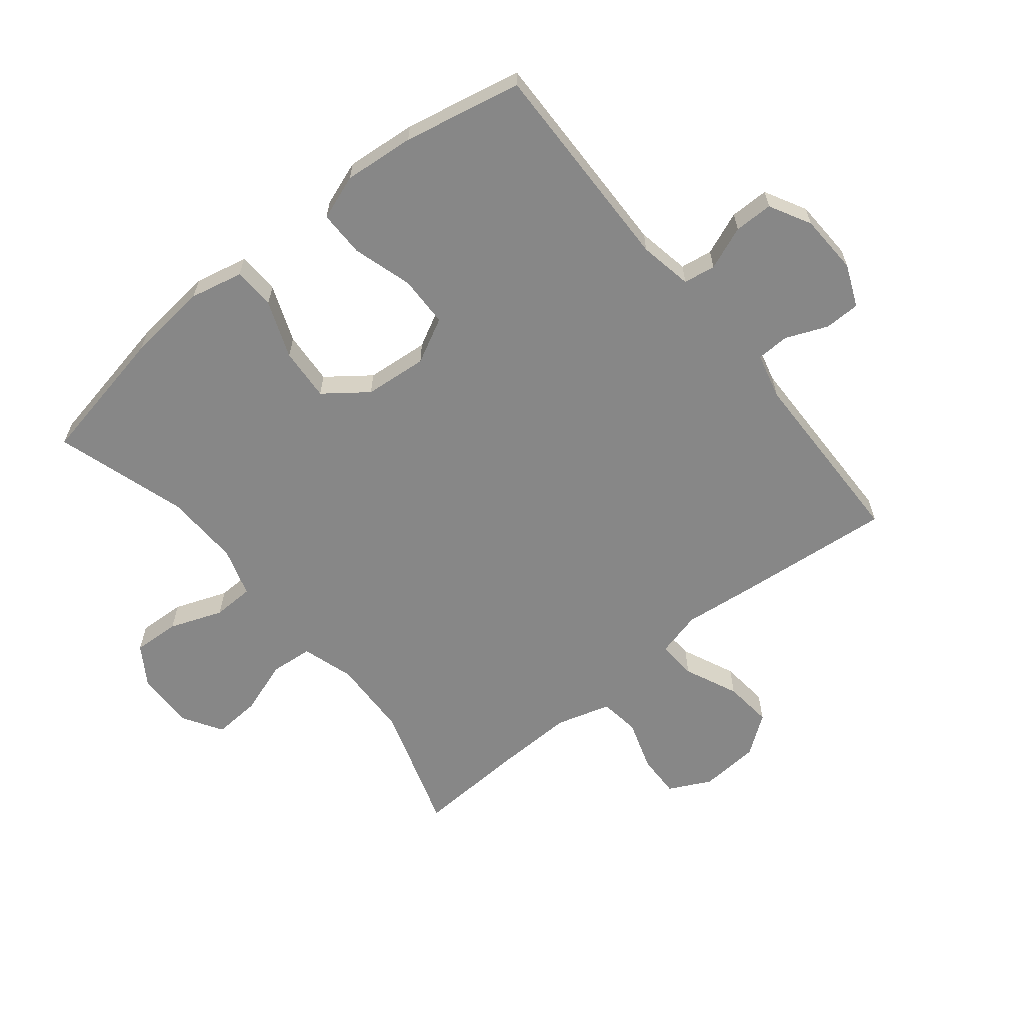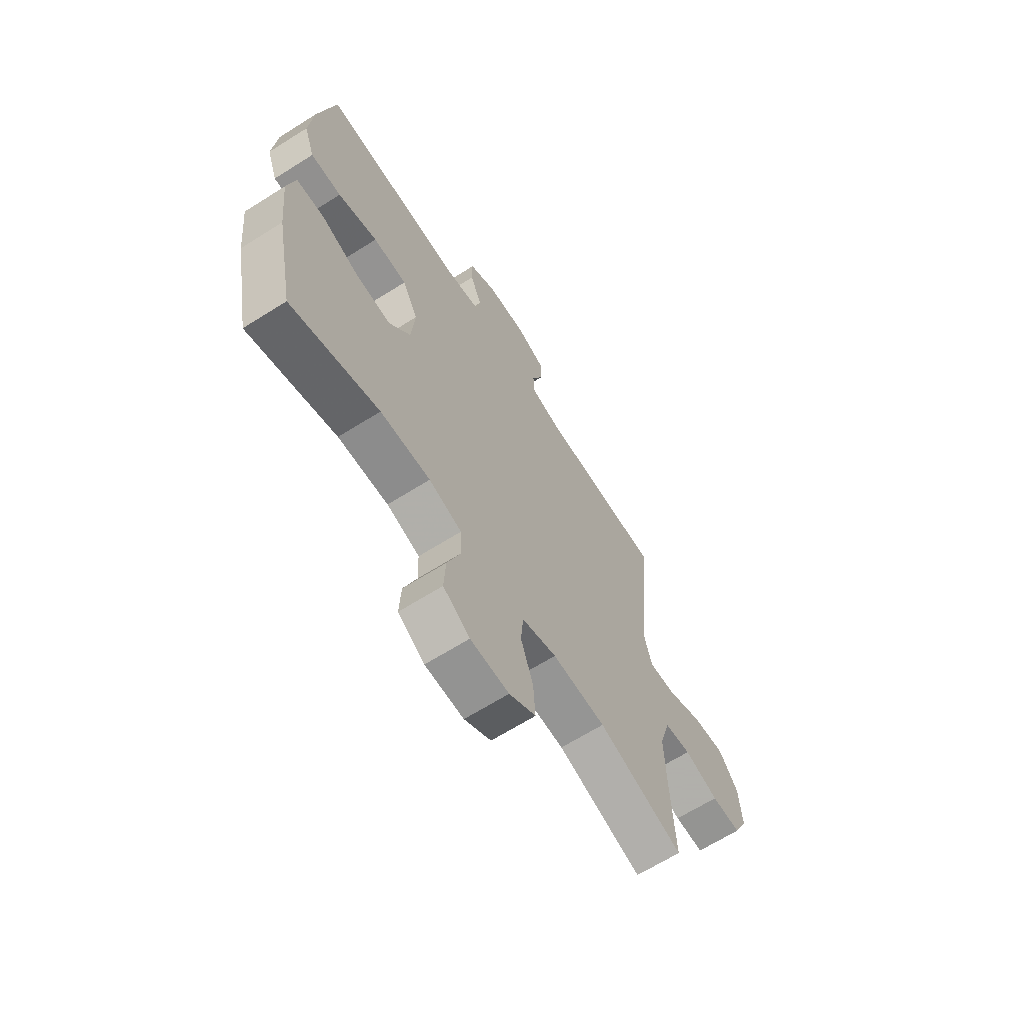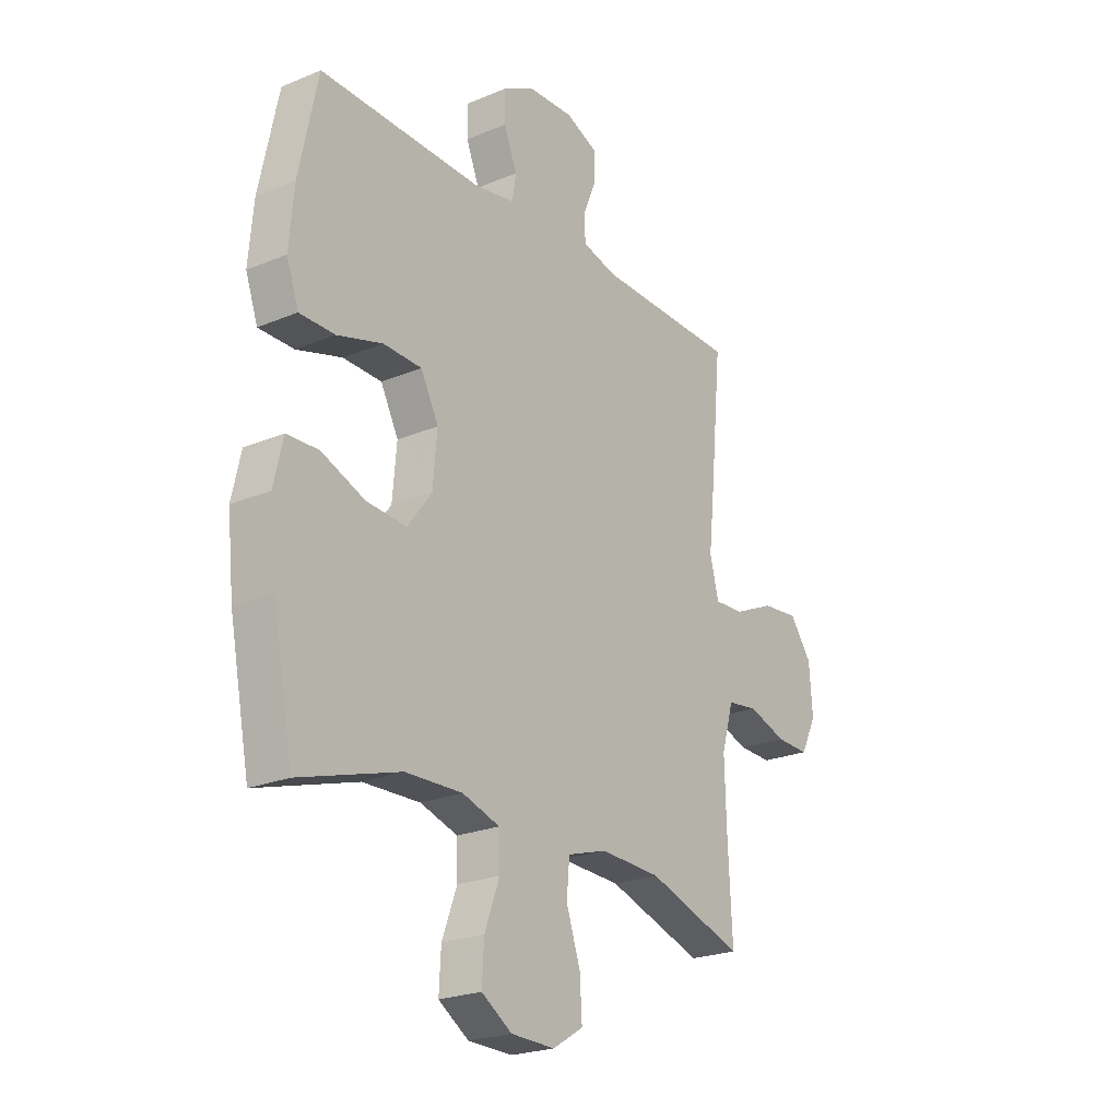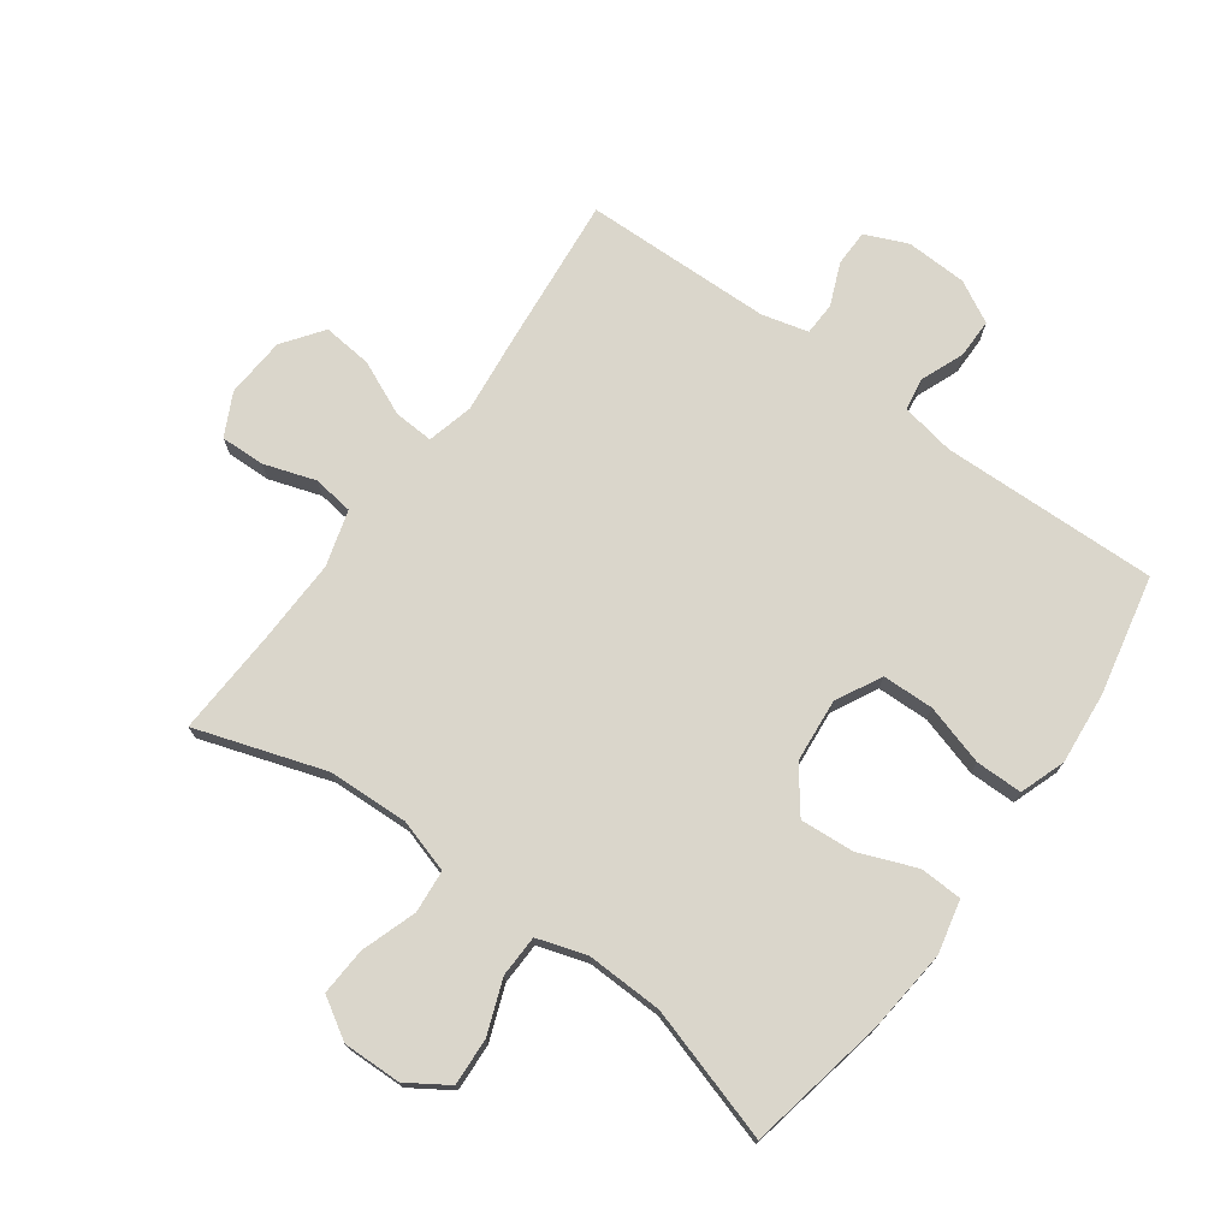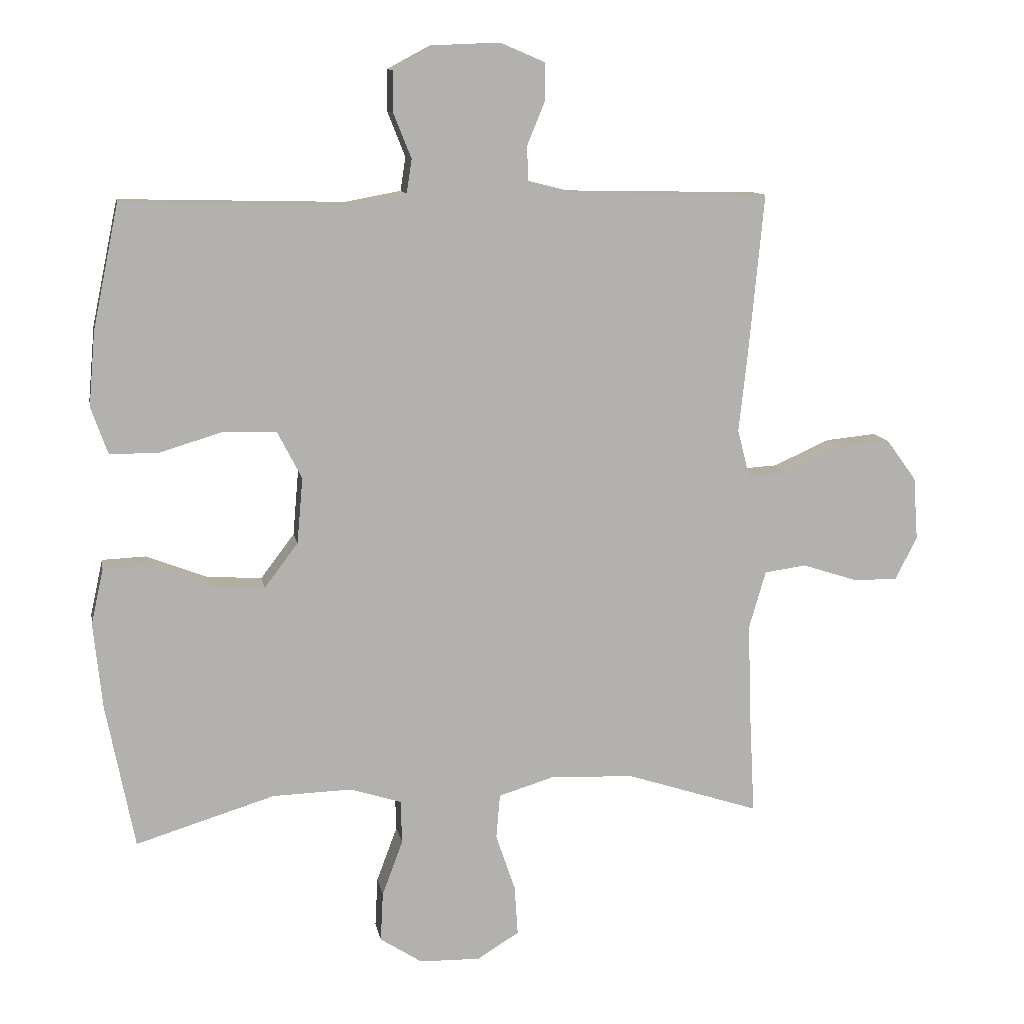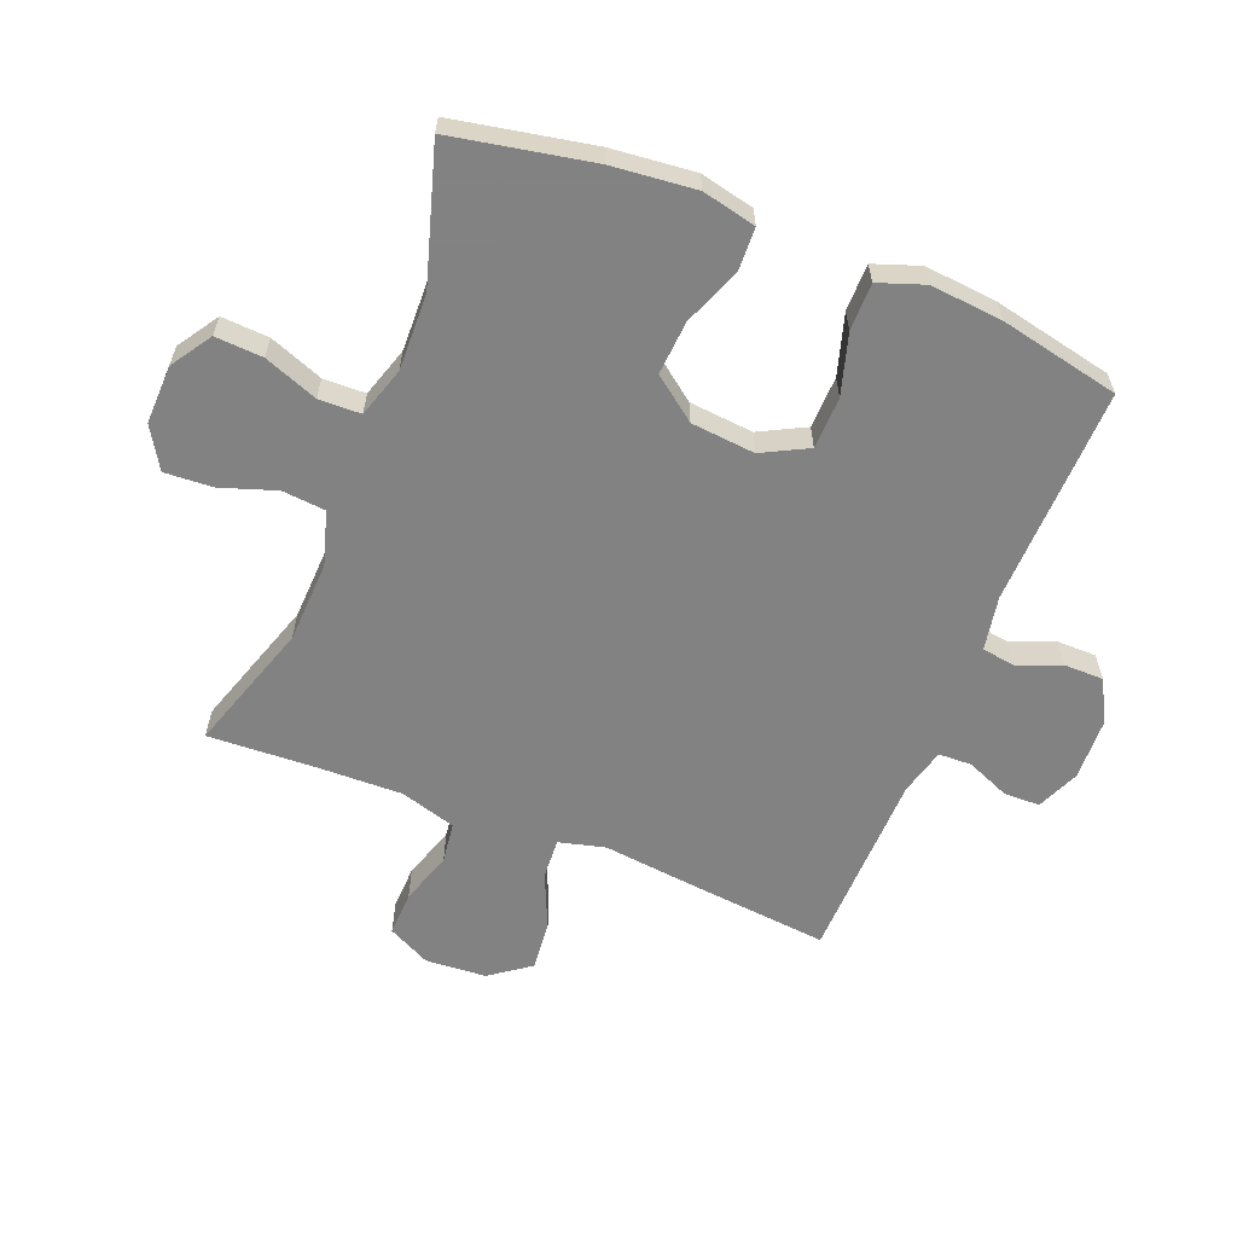
<metadata>
{"format":"obj","ext":"obj","renderer":"f3d","projection":"perspective","resolution":1024,"background":"white","views":[{"elev":-62.3,"azim":-51.1,"up":"+Y"},{"elev":-65.7,"azim":-57.6,"up":"+Z"},{"elev":-23.1,"azim":-54.6,"up":"+Z"},{"elev":73.8,"azim":-144.2,"up":"+Y"},{"elev":10.9,"azim":-10.3,"up":"+Z"},{"elev":-60.9,"azim":-111.9,"up":"+Y"}]}
</metadata>
<code>
v -0.5 0.07 0.5
v -0.151 0.07 0.492
v -0.065 0.07 0.508
v -0.057 0.07 0.56
v -0.085 0.07 0.63
v -0.085 0.07 0.693
v -0.018 0.07 0.729
v 0.08 0.07 0.733
v 0.148 0.07 0.704
v 0.149 0.07 0.646
v 0.121 0.07 0.578
v 0.123 0.07 0.525
v 0.197 0.07 0.506
v 0.5 0.07 0.5
v 0.476 0.07 0.248
v 0.463 0.07 0.128
v 0.482 0.07 0.054
v 0.546 0.07 0.058
v 0.633 0.07 0.097
v 0.712 0.07 0.105
v 0.759 0.07 0.041
v 0.766 0.07 -0.056
v 0.732 0.07 -0.124
v 0.661 0.07 -0.122
v 0.578 0.07 -0.095
v 0.513 0.07 -0.104
v 0.487 0.07 -0.193
v 0.491 0.07 -0.327
v 0.5 0.07 -0.5
v 0.293 0.07 -0.433
v 0.163 0.07 -0.428
v 0.078 0.07 -0.454
v 0.072 0.07 -0.523
v 0.102 0.07 -0.611
v 0.107 0.07 -0.688
v 0.042 0.07 -0.728
v -0.052 0.07 -0.726
v -0.117 0.07 -0.684
v -0.113 0.07 -0.608
v -0.081 0.07 -0.522
v -0.083 0.07 -0.455
v -0.163 0.07 -0.43
v -0.285 0.07 -0.434
v -0.5 0.07 -0.5
v -0.544 0.07 -0.277
v -0.558 0.07 -0.144
v -0.539 0.07 -0.058
v -0.471 0.07 -0.055
v -0.378 0.07 -0.091
v -0.292 0.07 -0.097
v -0.24 0.07 -0.028
v -0.231 0.07 0.074
v -0.269 0.07 0.147
v -0.352 0.07 0.149
v -0.449 0.07 0.12
v -0.524 0.07 0.12
v -0.55 0.07 0.193
v -0.54 0.07 0.308
v -0.5 0 0.5
v -0.151 0 0.492
v -0.065 0 0.508
v -0.057 0 0.56
v -0.085 0 0.63
v -0.085 0 0.693
v -0.018 0 0.729
v 0.08 0 0.733
v 0.148 0 0.704
v 0.149 0 0.646
v 0.121 0 0.578
v 0.123 0 0.525
v 0.197 0 0.506
v 0.5 0 0.5
v 0.476 0 0.248
v 0.463 0 0.128
v 0.482 0 0.054
v 0.546 0 0.058
v 0.633 0 0.097
v 0.712 0 0.105
v 0.759 0 0.041
v 0.766 0 -0.056
v 0.732 0 -0.124
v 0.661 0 -0.122
v 0.578 0 -0.095
v 0.513 0 -0.104
v 0.487 0 -0.193
v 0.491 0 -0.327
v 0.5 0 -0.5
v 0.293 0 -0.433
v 0.163 0 -0.428
v 0.078 0 -0.454
v 0.072 0 -0.523
v 0.102 0 -0.611
v 0.107 0 -0.688
v 0.042 0 -0.728
v -0.052 0 -0.726
v -0.117 0 -0.684
v -0.113 0 -0.608
v -0.081 0 -0.522
v -0.083 0 -0.455
v -0.163 0 -0.43
v -0.285 0 -0.434
v -0.5 0 -0.5
v -0.544 0 -0.277
v -0.558 0 -0.144
v -0.539 0 -0.058
v -0.471 0 -0.055
v -0.378 0 -0.091
v -0.292 0 -0.097
v -0.24 0 -0.028
v -0.231 0 0.074
v -0.269 0 0.147
v -0.352 0 0.149
v -0.449 0 0.12
v -0.524 0 0.12
v -0.55 0 0.193
v -0.54 0 0.308
f 58 1 2
f 57 58 2
f 56 57 2
f 55 56 2
f 54 55 2
f 53 54 2 3
f 52 53 3
f 51 52 3
f 47 48 49
f 46 47 49
f 45 46 49
f 44 45 49
f 43 44 49
f 42 43 49 50
f 41 42 50 51
f 38 39 40
f 37 38 40
f 36 37 40
f 35 36 40
f 34 35 40
f 33 34 40
f 32 33 40 41
f 41 51 3
f 32 41 3
f 31 32 3
f 28 29 30
f 31 3 4
f 30 31 4
f 28 30 4
f 27 28 4
f 23 24 25
f 22 23 25
f 21 22 25
f 20 21 25
f 19 20 25
f 18 19 25
f 17 18 25 26
f 4 5 6
f 27 4 6
f 26 27 6
f 17 26 6
f 16 17 6
f 13 14 15 16
f 9 10 11
f 8 9 11
f 7 8 11
f 6 7 11
f 6 11 12
f 16 6 12
f 12 13 16
f 60 59 116
f 60 116 115
f 60 115 114
f 60 114 113
f 60 113 112
f 61 60 112 111
f 61 111 110
f 61 110 109
f 107 106 105
f 107 105 104
f 107 104 103
f 107 103 102
f 107 102 101
f 108 107 101 100
f 109 108 100 99
f 98 97 96
f 98 96 95
f 98 95 94
f 98 94 93
f 98 93 92
f 98 92 91
f 99 98 91 90
f 61 109 99
f 61 99 90
f 61 90 89
f 88 87 86
f 62 61 89
f 62 89 88
f 62 88 86
f 62 86 85
f 83 82 81
f 83 81 80
f 83 80 79
f 83 79 78
f 83 78 77
f 83 77 76
f 84 83 76 75
f 64 63 62
f 64 62 85
f 64 85 84
f 64 84 75
f 64 75 74
f 74 73 72 71
f 69 68 67
f 69 67 66
f 69 66 65
f 69 65 64
f 70 69 64
f 70 64 74
f 74 71 70
f 1 59 60 2
f 2 60 61 3
f 3 61 62 4
f 4 62 63 5
f 5 63 64 6
f 6 64 65 7
f 7 65 66 8
f 8 66 67 9
f 9 67 68 10
f 10 68 69 11
f 11 69 70 12
f 12 70 71 13
f 13 71 72 14
f 14 72 73 15
f 15 73 74 16
f 16 74 75 17
f 17 75 76 18
f 18 76 77 19
f 19 77 78 20
f 20 78 79 21
f 21 79 80 22
f 22 80 81 23
f 23 81 82 24
f 24 82 83 25
f 25 83 84 26
f 26 84 85 27
f 27 85 86 28
f 28 86 87 29
f 29 87 88 30
f 30 88 89 31
f 31 89 90 32
f 32 90 91 33
f 33 91 92 34
f 34 92 93 35
f 35 93 94 36
f 36 94 95 37
f 37 95 96 38
f 38 96 97 39
f 39 97 98 40
f 40 98 99 41
f 41 99 100 42
f 42 100 101 43
f 43 101 102 44
f 44 102 103 45
f 45 103 104 46
f 46 104 105 47
f 47 105 106 48
f 48 106 107 49
f 49 107 108 50
f 50 108 109 51
f 51 109 110 52
f 52 110 111 53
f 53 111 112 54
f 54 112 113 55
f 55 113 114 56
f 56 114 115 57
f 57 115 116 58
f 58 116 59 1

</code>
